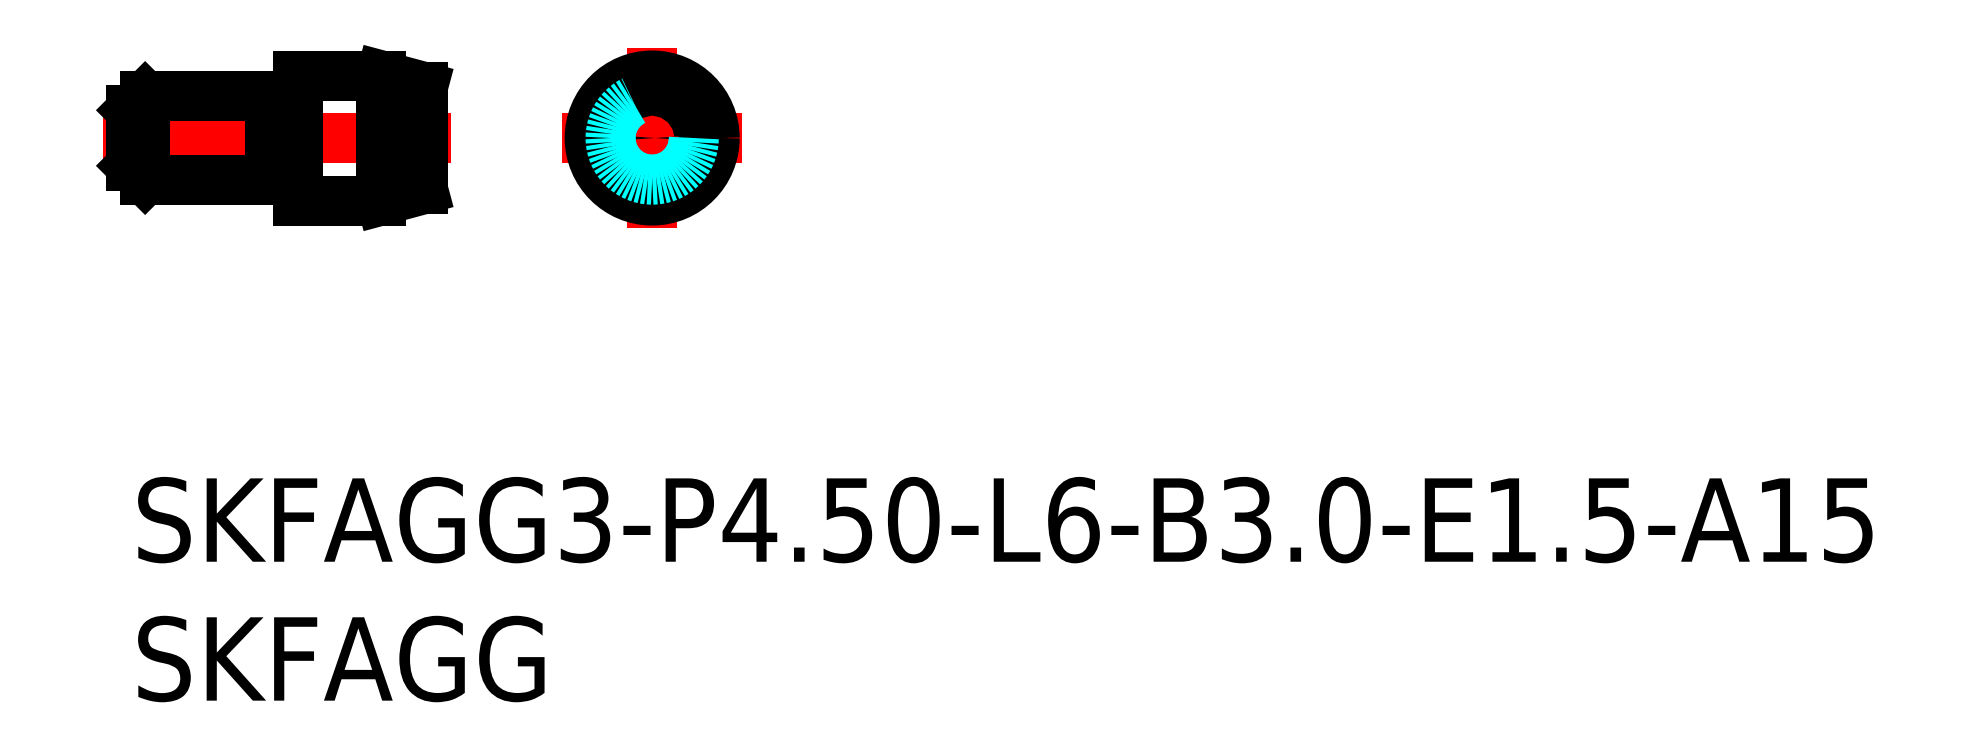
<metadata>
{"format":"dxf","ext":"dxf","renderer":"ezdxf+matplotlib","layout":"modelspace","background":"white","min_lineweight":24,"dpi":150}
</metadata>
<code>
0
SECTION
2
ENTITIES
0
INSERT
8
MSM_CONTINUOUS
2
*U15
10
0
20
0
30
0
0
INSERT
8
MSM_CONTINUOUS
2
*U16
10
0
20
0
30
0
0
LINE
8
MSM_DASHED
10
0.1732
20
12.25
30
0
11
0
21
12.35
31
0
0
LINE
8
MSM_DASHED
10
0
20
12.15
30
0
11
0.1732
21
12.25
31
0
0
LINE
8
MSM_DASHED
10
10.33
20
12.25
30
0
11
10.5
21
12.15
31
0
0
LINE
8
MSM_DASHED
10
10.5
20
12.35
30
0
11
10.33
21
12.25
31
0
0
LINE
8
MSM_CENTER
10
-1
20
12.25
30
0
11
11.5
21
12.25
31
0
0
LINE
8
MSM_CONTINUOUS
10
5.173
20
10.85
30
0
11
5.8
21
10.85
31
0
0
LINE
8
MSM_CONTINUOUS
10
5.8
20
13.65
30
0
11
5.173
21
13.65
31
0
0
ARC
8
MSM_CONTINUOUS
10
5.173
20
10.65
30
0
40
0.2
50
90
51
150
0
ARC
8
MSM_CONTINUOUS
10
5.173
20
13.85
30
0
40
0.2
50
210
51
270
0
LINE
8
MSM_CONTINUOUS
10
0.5
20
10.75
30
0
11
5
21
10.75
31
0
0
LINE
8
MSM_CONTINUOUS
10
5
20
13.75
30
0
11
0.5
21
13.75
31
0
0
LINE
8
MSM_CONTINUOUS
10
5
20
13.75
30
0
11
5
21
10.75
31
0
0
LINE
8
MSM_CONTINUOUS
10
0
20
11.25
30
0
11
0.5
21
10.75
31
0
0
LINE
8
MSM_CONTINUOUS
10
0.5
20
13.75
30
0
11
0
21
13.25
31
0
0
LINE
8
MSM_CONTINUOUS
10
0.5
20
13.75
30
0
11
0.5
21
10.75
31
0
0
LINE
8
MSM_CONTINUOUS
10
0
20
13.25
30
0
11
0
21
11.25
31
0
0
ARC
8
MSM_CONTINUOUS
10
5.8
20
10.65
30
0
40
0.2
50
0
51
90
0
ARC
8
MSM_CONTINUOUS
10
5.8
20
13.85
30
0
40
0.2
50
270
51
0
0
LINE
8
MSM_CONTINUOUS
10
6
20
10
30
0
11
9
21
10
31
0
0
LINE
8
MSM_CONTINUOUS
10
9
20
14.5
30
0
11
6
21
14.5
31
0
0
LINE
8
MSM_CONTINUOUS
10
6
20
14.5
30
0
11
6
21
10
31
0
0
LINE
8
MSM_CONTINUOUS
10
10.5
20
14.1
30
0
11
9
21
14.5
31
0
0
LINE
8
MSM_CONTINUOUS
10
9
20
10
30
0
11
10.5
21
10.4
31
0
0
LINE
8
MSM_CONTINUOUS
10
10.5
20
14.1
30
0
11
10.5
21
10.4
31
0
0
LINE
8
MSM_CONTINUOUS
10
9
20
14.5
30
0
11
9
21
10
31
0
0
LINE
8
MSM_CENTER
10
15.5
20
12.25
30
0
11
22
21
12.25
31
0
0
LINE
8
MSM_CENTER
10
18.75
20
9
30
0
11
18.75
21
15.5
31
0
0
CIRCLE
8
MSM_CONTINUOUS
10
18.75
20
12.25
30
0
40
2.25
0
CIRCLE
8
MSM_CONTINUOUS
10
18.75
20
12.25
30
0
40
0.1
0
CIRCLE
8
MSM_CONTINUOUS
10
18.75
20
12.25
30
0
40
1.848
0
CIRCLE
8
MSM_DASHED
10
18.75
20
12.25
30
0
40
1.5
0
ENDSEC
0
EOF

</code>
